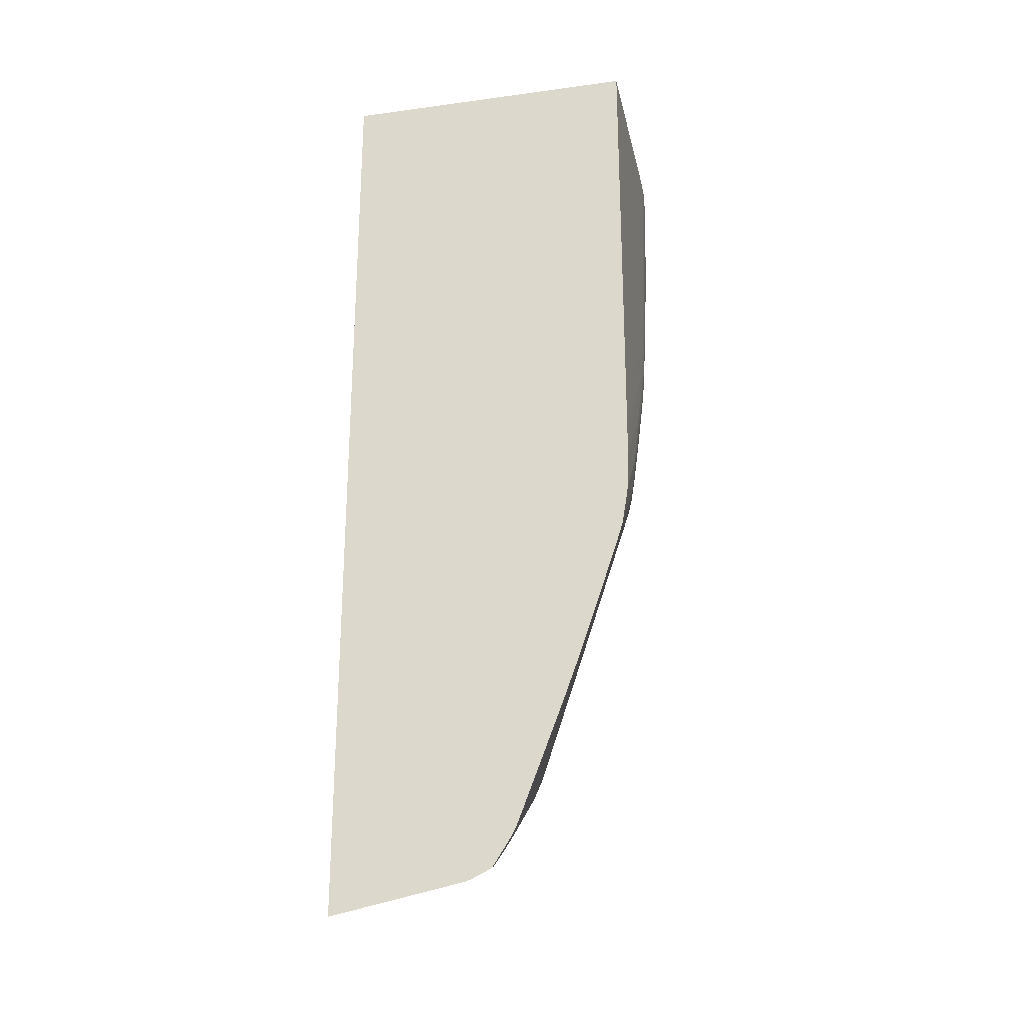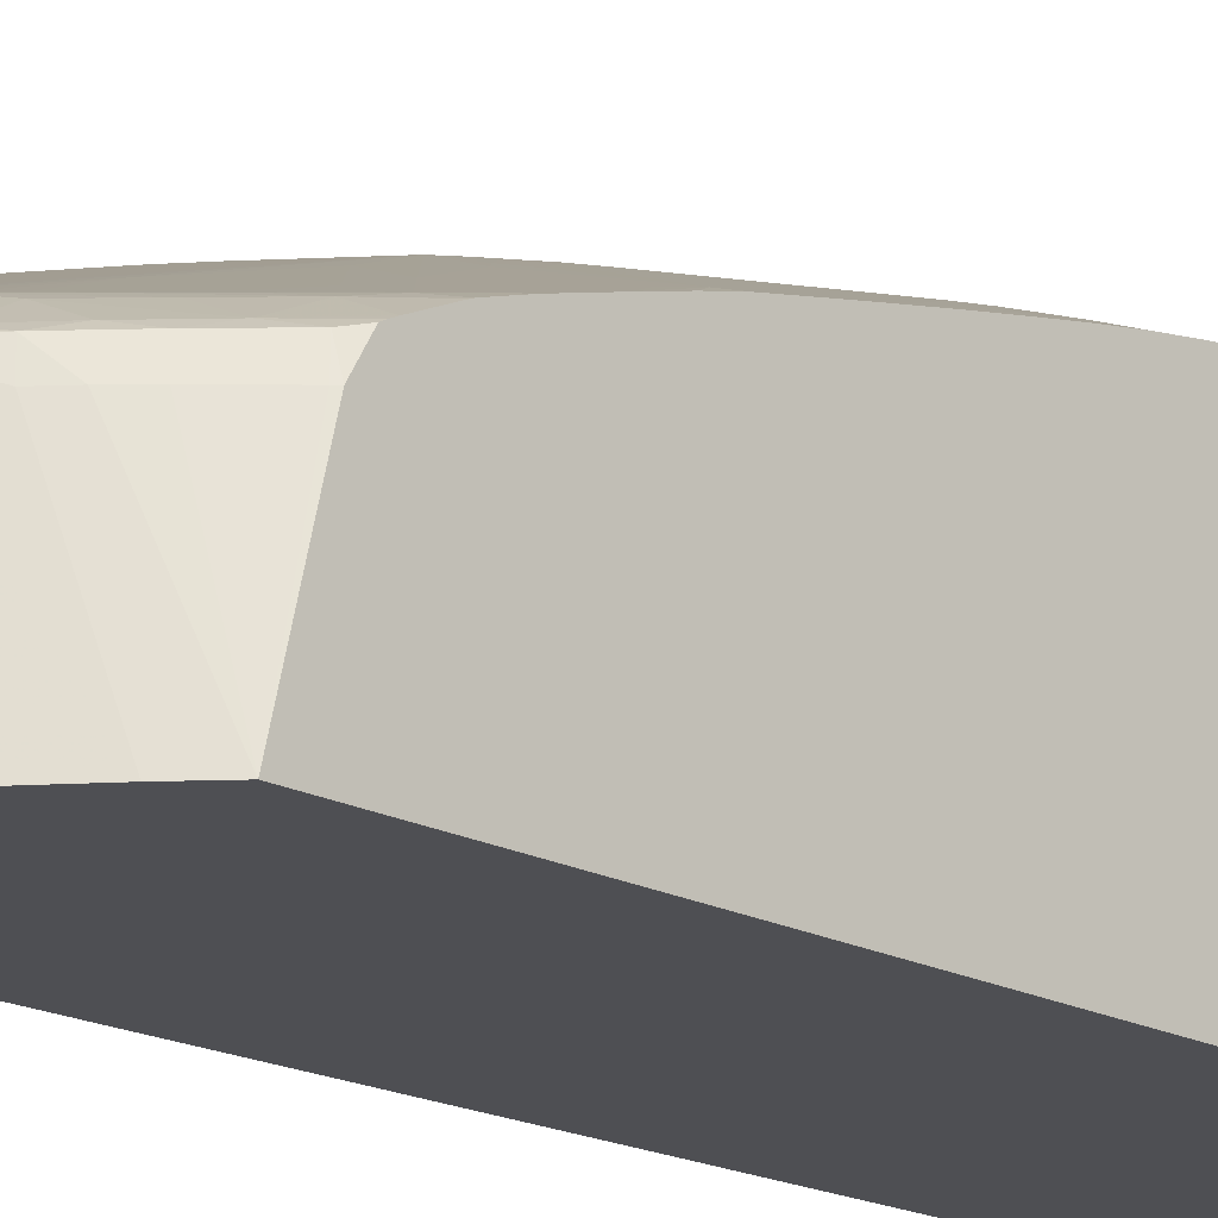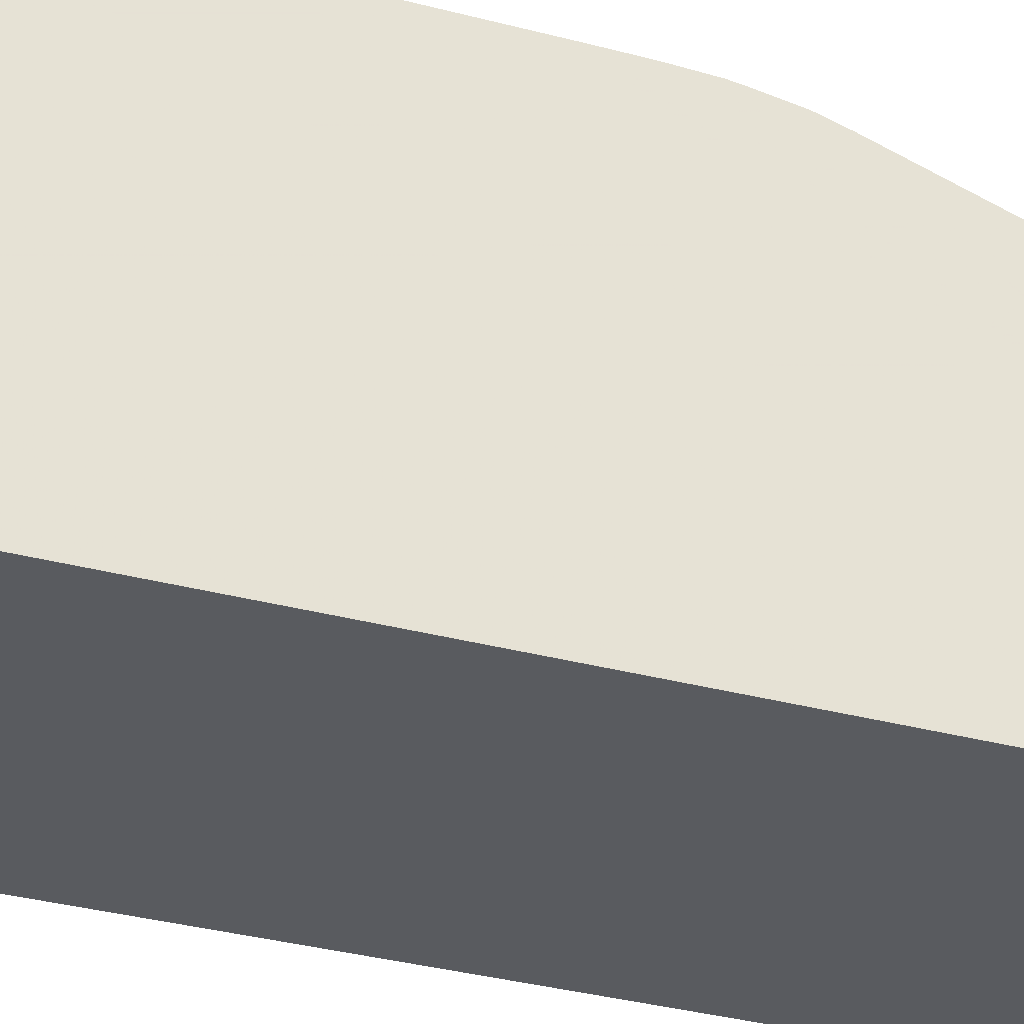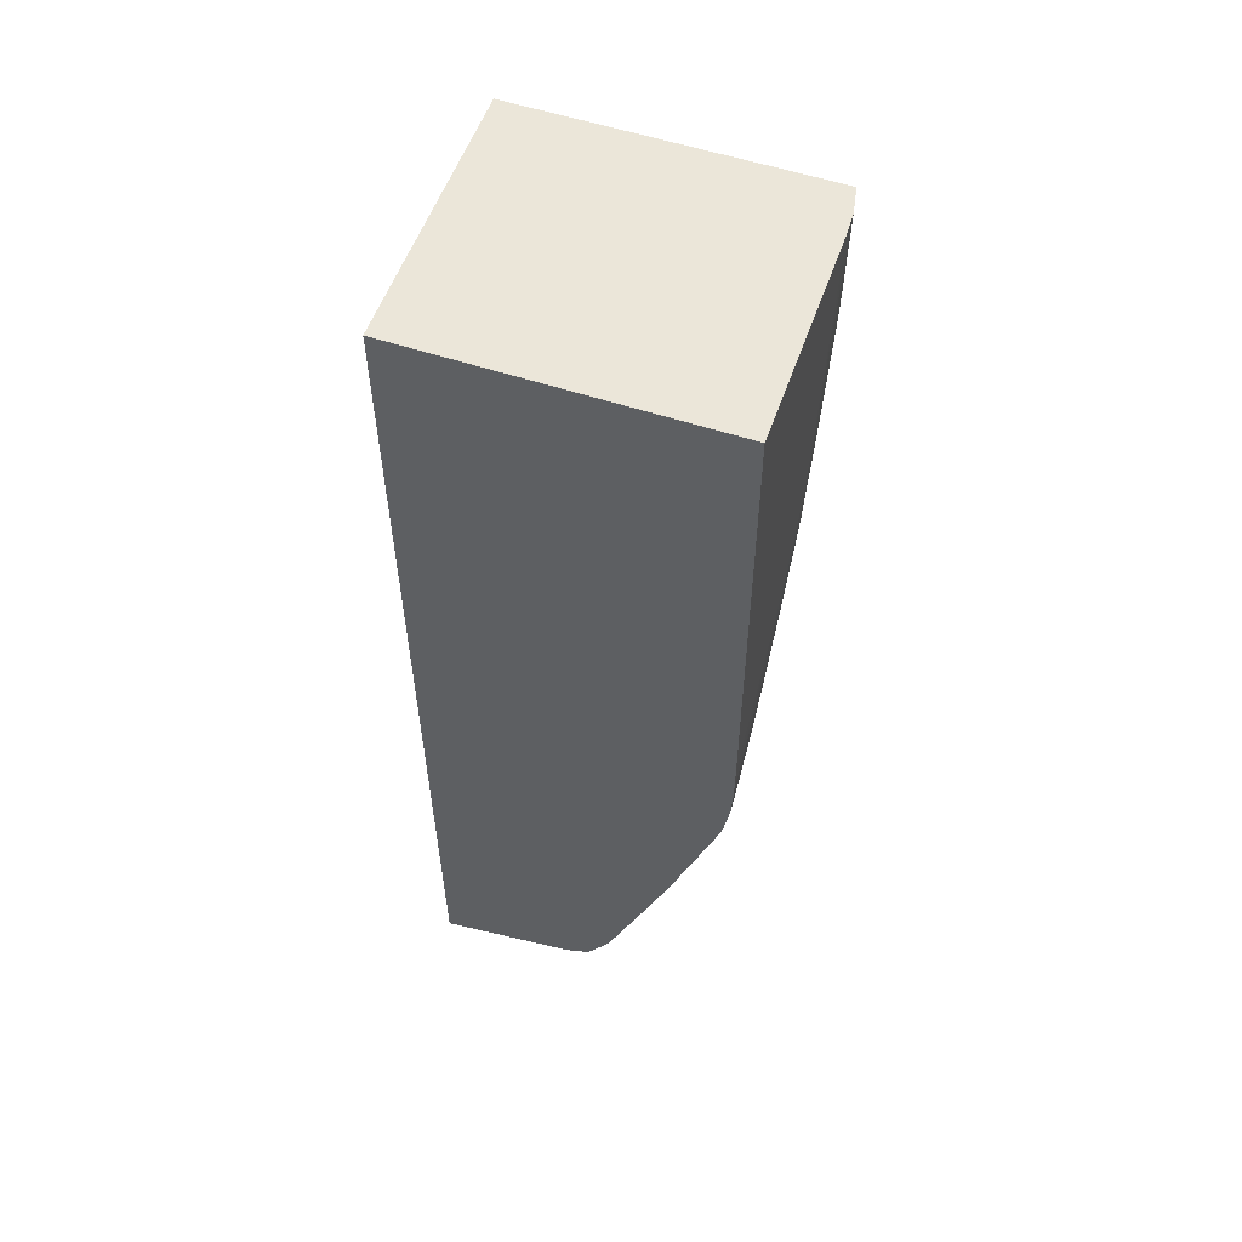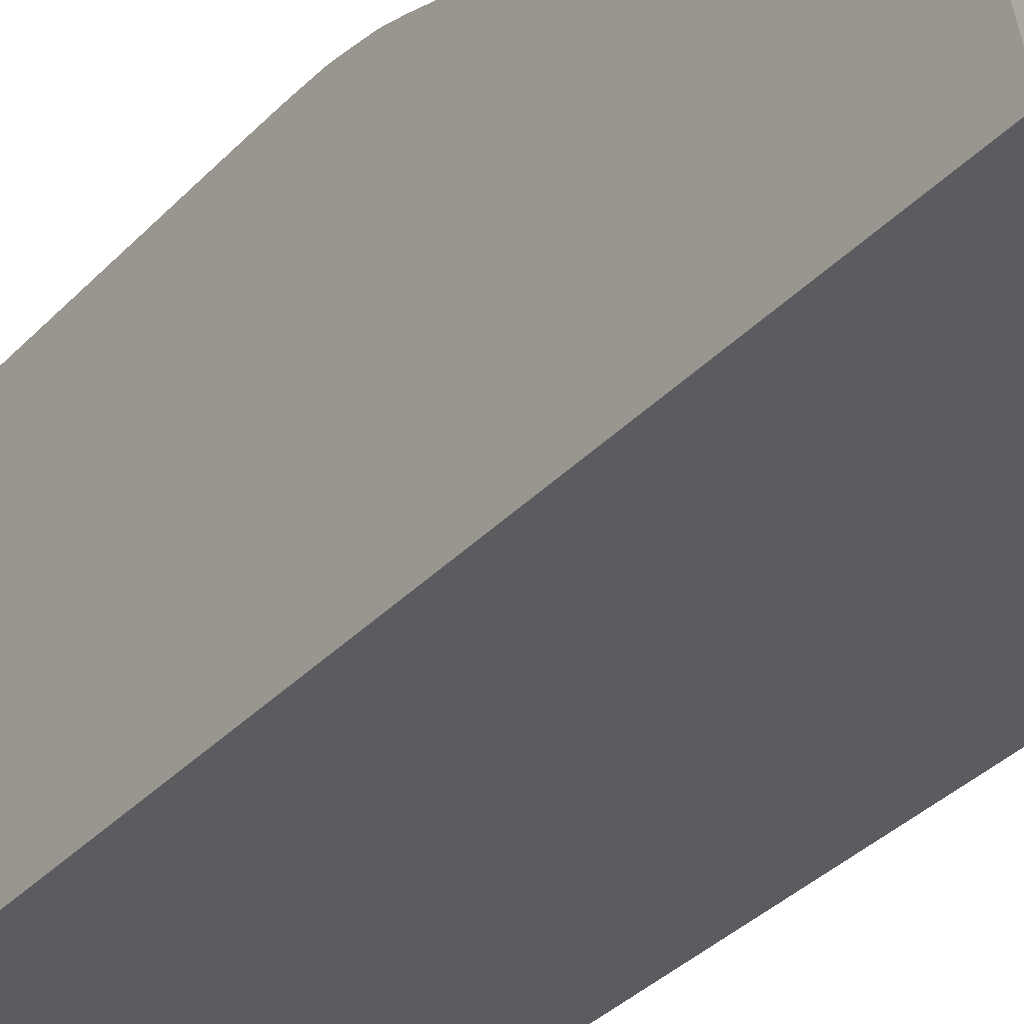
<metadata>
{"format":"obj","ext":"obj","renderer":"f3d","projection":"perspective","resolution":1024,"background":"white","views":[{"elev":-25.7,"azim":102.2,"up":"+Z"},{"elev":-18.2,"azim":-136.2,"up":"+Y"},{"elev":-32.5,"azim":69.4,"up":"+Y"},{"elev":55.8,"azim":109.2,"up":"+Z"},{"elev":-34.0,"azim":144.2,"up":"+Y"}]}
</metadata>
<code>
v -0.01449 0.02941 -0.02771
v -0.01518 0.02941 -0.02738
v -0.01449 0.03331 -0.02694
v -0.01449 0.02941 -8.928e-05
v -0.01518 0.03331 -0.0266
v -0.01619 0.02941 -0.02669
v -0.01704 0.03331 -0.02545
v -0.0163 0.03331 -0.02596
v -0.01579 0.03331 -0.02629
v -0.01569 0.03382 -0.02623
v -0.01449 0.03347 -0.02688
v -0.01449 0.03822 -8.928e-05
v -0.02209 0.02941 -8.928e-05
v -0.01726 0.02941 -0.02593
v -0.01872 0.0338 -0.0242
v -0.01755 0.03331 -0.0251
v -0.01689 0.03395 -0.02534
v -0.01518 0.03397 -0.02637
v -0.01449 0.03406 -0.02661
v -0.0145 0.03822 -8.928e-05
v -0.01449 0.03822 -0.004146
v -0.02209 0.03796 -8.928e-05
v -0.02209 0.02941 -0.02226
v -0.01913 0.02941 -0.0246
v -0.02131 0.02941 -0.02292
v -0.01993 0.03331 -0.02334
v -0.01983 0.03389 -0.02326
v -0.01805 0.03404 -0.02444
v -0.01722 0.03421 -0.02475
v -0.0161 0.03405 -0.02569
v -0.01518 0.03441 -0.02572
v -0.01449 0.03422 -0.02636
v -0.01518 0.03821 -0.001428
v -0.01551 0.03821 -8.928e-05
v -0.01449 0.03822 -0.01256
v -0.02024 0.0382 -0.0004165
v -0.02024 0.0382 -8.928e-05
v -0.02153 0.03811 -8.928e-05
v -0.02209 0.03801 -9.198e-05
v -0.02209 0.03331 -0.02131
v -0.022 0.03331 -0.0214
v -0.02149 0.03331 -0.02191
v -0.02098 0.03331 -0.02241
v -0.02044 0.03331 -0.02291
v -0.01923 0.03406 -0.02349
v -0.02086 0.03391 -0.02229
v -0.02019 0.03407 -0.02265
v -0.01824 0.03439 -0.02371
v -0.0172 0.03472 -0.02391
v -0.01621 0.03464 -0.02468
v -0.01449 0.03463 -0.02572
v -0.01449 0.03822 -0.01326
v -0.01518 0.03821 -0.01256
v -0.02024 0.0382 -0.002439
v -0.02057 0.03819 -8.928e-05
v -0.02125 0.03817 -8.928e-05
v -0.02125 0.03816 -0.0004165
v -0.02125 0.03815 -0.001428
v -0.02209 0.038 -0.0004219
v -0.02209 0.03403 -0.0209
v -0.02188 0.03393 -0.02129
v -0.01917 0.03457 -0.02262
v -0.02122 0.0341 -0.02164
v -0.01843 0.03474 -0.02292
v -0.01775 0.03484 -0.02322
v -0.0172 0.03491 -0.0234
v -0.01656 0.0348 -0.02412
v -0.01518 0.03476 -0.02504
v -0.01449 0.03472 -0.02555
v -0.01449 0.03821 -0.01357
v -0.01449 0.03821 -0.01427
v -0.0172 0.0382 -0.01054
v -0.02024 0.03819 -0.003451
v -0.01923 0.0382 -0.007502
v -0.02024 0.03818 -0.004465
v -0.02125 0.03813 -0.002439
v -0.02209 0.038 -0.0006301
v -0.02125 0.03811 -0.003451
v -0.02209 0.0341 -0.02077
v -0.02019 0.03459 -0.02162
v -0.02209 0.03417 -0.02062
v -0.02121 0.0346 -0.02062
v -0.01947 0.03474 -0.02192
v -0.01879 0.03485 -0.02224
v -0.01776 0.03586 -0.02019
v -0.01554 0.03581 -0.02208
v -0.0167 0.03787 -0.01509
v -0.0172 0.03551 -0.02167
v -0.01449 0.0368 -0.02001
v -0.01621 0.03502 -0.02375
v -0.01589 0.03488 -0.02432
v -0.01466 0.03482 -0.0252
v -0.01449 0.03477 -0.02543
v -0.01518 0.03496 -0.02454
v -0.01449 0.0382 -0.01458
v -0.01619 0.03817 -0.01357
v -0.0172 0.0382 -0.01155
v -0.01822 0.0382 -0.009525
v -0.01923 0.03819 -0.008513
v -0.02024 0.03816 -0.005476
v -0.02207 0.03798 -0.001428
v -0.02209 0.03797 -0.001428
v -0.022 0.03795 -0.003451
v -0.02204 0.03797 -0.002439
v -0.02024 0.03814 -0.006488
v -0.02125 0.03807 -0.004465
v -0.02209 0.03459 -0.01973
v -0.02209 0.03462 -0.01966
v -0.02152 0.03475 -0.01991
v -0.0205 0.03475 -0.02092
v -0.02019 0.03495 -0.02062
v -0.01843 0.03575 -0.01987
v -0.01814 0.03594 -0.01958
v -0.01775 0.03686 -0.01715
v -0.01487 0.03589 -0.02229
v -0.0152 0.03567 -0.02265
v -0.01449 0.03659 -0.02063
v -0.01449 0.0362 -0.02168
v -0.01981 0.03586 -0.0182
v -0.01875 0.03686 -0.01614
v -0.01822 0.03721 -0.0156
v -0.01741 0.03777 -0.01458
v -0.01691 0.03793 -0.01458
v -0.01619 0.03793 -0.0153
v -0.01493 0.03793 -0.01631
v -0.01619 0.03776 -0.0158
v -0.01669 0.03685 -0.01812
v -0.01559 0.03683 -0.01906
v -0.01518 0.03742 -0.01762
v -0.01449 0.03762 -0.01761
v -0.01449 0.03681 -0.02
v -0.01449 0.03574 -0.0229
v -0.01449 0.03493 -0.02503
v -0.01449 0.03817 -0.01528
v -0.01518 0.03818 -0.01458
v -0.0172 0.03814 -0.01256
v -0.01822 0.03817 -0.01054
v -0.01619 0.03808 -0.01458
v -0.02024 0.03809 -0.007502
v -0.01923 0.03813 -0.009525
v -0.02209 0.03794 -0.002564
v -0.02209 0.03792 -0.003451
v -0.02191 0.03792 -0.004465
v -0.02209 0.03468 -0.01948
v -0.02185 0.03486 -0.01924
v -0.02085 0.03486 -0.02025
v -0.02024 0.03525 -0.01964
v -0.01449 0.03593 -0.02241
v -0.02117 0.0356 -0.01755
v -0.02024 0.03621 -0.01661
v -0.02102 0.03594 -0.01661
v -0.02175 0.03584 -0.01608
v -0.01897 0.03694 -0.0156
v -0.01822 0.03749 -0.01458
v -0.01764 0.03784 -0.01397
v -0.01785 0.03792 -0.0133
v -0.01727 0.03801 -0.01361
v -0.01523 0.03802 -0.01566
v -0.01449 0.03797 -0.0165
v -0.01451 0.03782 -0.01698
v -0.01449 0.03781 -0.01702
v -0.01449 0.03813 -0.01561
v -0.01822 0.03808 -0.01155
v -0.02029 0.038 -0.008467
v -0.02106 0.03797 -0.006488
v -0.01925 0.038 -0.01051
v -0.01998 0.03796 -0.009525
v -0.02209 0.03785 -0.004465
v -0.02182 0.03789 -0.005138
v -0.02209 0.03491 -0.01879
v -0.02209 0.03526 -0.01761
v -0.02152 0.03576 -0.01661
v -0.02209 0.03577 -0.01583
v -0.02024 0.03672 -0.01465
v -0.0197 0.03684 -0.01503
v -0.02209 0.03556 -0.01661
v -0.0182 0.03772 -0.01361
v -0.01853 0.03779 -0.01274
v -0.01873 0.03787 -0.01207
v -0.01981 0.0379 -0.01016
v -0.01889 0.03793 -0.01155
v -0.0182 0.03796 -0.01247
v -0.01449 0.03801 -0.01634
v -0.01449 0.03783 -0.01696
v -0.02078 0.03788 -0.008099
v -0.02089 0.03792 -0.007502
v -0.02049 0.03776 -0.009525
v -0.02066 0.03783 -0.008773
v -0.02125 0.03725 -0.01054
v -0.02209 0.03774 -0.005382
v -0.02209 0.03583 -0.01553
v -0.02058 0.03679 -0.0138
v -0.01913 0.03763 -0.01247
v -0.01961 0.03782 -0.01084
v -0.02024 0.03742 -0.01155
v -0.02146 0.03674 -0.01256
v -0.02166 0.03681 -0.01187
v -0.02209 0.03741 -0.007653
v -0.02125 0.03745 -0.009525
v -0.02201 0.03695 -0.01054
v -0.02209 0.03711 -0.009508
v -0.02209 0.03728 -0.008505
v -0.02117 0.03766 -0.008467
v -0.02184 0.03688 -0.0112
v -0.02209 0.03594 -0.01504
v -0.02209 0.03605 -0.01455
v -0.02209 0.03623 -0.01375
v -0.02209 0.03673 -0.01143
v -0.02209 0.03627 -0.01356
v -0.02209 0.03649 -0.01256
v -0.02209 0.03692 -0.01054
f 1 2 3
f 1 3 11
f 1 11 19
f 1 19 32
f 1 32 51
f 1 51 69
f 1 69 93
f 1 93 133
f 1 133 132
f 1 132 148
f 1 148 118
f 1 118 117
f 1 117 131
f 1 131 130
f 1 130 161
f 1 161 184
f 1 184 159
f 1 159 183
f 1 183 162
f 1 162 134
f 1 134 95
f 1 95 71
f 1 71 70
f 1 70 52
f 1 52 35
f 1 35 21
f 1 21 12
f 1 12 4
f 1 4 13
f 1 13 23
f 1 23 25
f 1 25 24
f 1 24 14
f 1 14 6
f 1 6 2
f 2 5 3
f 2 6 7
f 2 7 8
f 2 8 9
f 2 9 5
f 3 5 10
f 3 10 11
f 4 12 20
f 4 20 34
f 4 34 37
f 4 37 55
f 4 55 56
f 4 56 38
f 4 38 22
f 4 22 13
f 5 9 10
f 6 14 15
f 6 15 16
f 6 16 7
f 7 16 15
f 7 15 8
f 8 15 10
f 8 10 9
f 10 17 18
f 10 18 11
f 10 15 17
f 11 18 19
f 12 21 20
f 13 22 39
f 13 39 59
f 13 59 77
f 13 77 102
f 13 102 141
f 13 141 142
f 13 142 168
f 13 168 190
f 13 190 198
f 13 198 202
f 13 202 201
f 13 201 211
f 13 211 208
f 13 208 210
f 13 210 209
f 13 209 207
f 13 207 206
f 13 206 205
f 13 205 191
f 13 191 173
f 13 173 176
f 13 176 171
f 13 171 170
f 13 170 144
f 13 144 108
f 13 108 107
f 13 107 81
f 13 81 79
f 13 79 60
f 13 60 40
f 13 40 23
f 14 24 15
f 15 24 25
f 15 25 26
f 15 26 27
f 15 27 28
f 15 28 17
f 17 29 30
f 17 30 18
f 17 28 29
f 18 30 31
f 18 31 19
f 19 31 32
f 20 21 33
f 20 33 34
f 21 35 36
f 21 36 37
f 21 37 33
f 22 38 39
f 23 40 41
f 23 41 42
f 23 42 43
f 23 43 44
f 23 44 25
f 25 44 26
f 26 44 27
f 27 45 28
f 27 44 46
f 27 46 47
f 27 47 45
f 28 45 48
f 28 48 49
f 28 49 29
f 29 31 30
f 29 49 50
f 29 50 31
f 31 51 32
f 31 50 51
f 33 37 34
f 35 52 53
f 35 53 54
f 35 54 36
f 36 55 37
f 36 54 55
f 38 56 57
f 38 57 58
f 38 58 59
f 38 59 39
f 40 60 61
f 40 61 41
f 41 61 42
f 42 61 43
f 43 46 44
f 43 61 46
f 45 47 62
f 45 62 48
f 46 61 63
f 46 63 47
f 47 63 62
f 48 62 64
f 48 64 49
f 49 64 65
f 49 65 66
f 49 66 67
f 49 67 68
f 49 68 50
f 50 68 69
f 50 69 51
f 52 70 53
f 53 70 71
f 53 71 72
f 53 72 54
f 54 73 56
f 54 56 55
f 54 72 74
f 54 74 73
f 56 73 75
f 56 75 57
f 57 75 58
f 58 75 100
f 58 100 76
f 58 76 59
f 59 76 78
f 59 78 77
f 60 79 61
f 61 79 63
f 62 63 80
f 62 80 64
f 63 79 81
f 63 81 82
f 63 82 80
f 64 80 83
f 64 83 84
f 64 84 85
f 64 85 65
f 65 86 66
f 65 85 87
f 65 87 88
f 65 88 89
f 65 89 86
f 66 86 67
f 67 86 90
f 67 90 91
f 67 91 68
f 68 92 93
f 68 93 69
f 68 91 90
f 68 90 94
f 68 94 92
f 71 95 96
f 71 96 97
f 71 97 98
f 71 98 72
f 72 98 74
f 73 74 99
f 73 99 75
f 74 98 99
f 75 99 100
f 76 100 78
f 77 78 101
f 77 101 102
f 78 103 104
f 78 104 101
f 78 100 105
f 78 105 106
f 78 106 103
f 80 82 83
f 81 107 82
f 82 107 108
f 82 108 109
f 82 109 110
f 82 110 83
f 83 110 111
f 83 111 112
f 83 112 113
f 83 113 85
f 83 85 84
f 85 113 114
f 85 114 87
f 86 115 116
f 86 116 90
f 86 89 117
f 86 117 118
f 86 118 115
f 87 114 119
f 87 119 120
f 87 120 121
f 87 121 122
f 87 122 123
f 87 123 124
f 87 124 125
f 87 125 126
f 87 126 127
f 87 127 88
f 88 127 128
f 88 128 89
f 89 128 129
f 89 129 130
f 89 130 131
f 89 131 117
f 90 116 132
f 90 132 94
f 92 133 93
f 92 94 132
f 92 132 133
f 95 134 135
f 95 135 96
f 96 136 137
f 96 137 97
f 96 135 138
f 96 138 136
f 97 137 99
f 97 99 98
f 99 139 105
f 99 105 100
f 99 137 140
f 99 140 139
f 101 104 141
f 101 141 102
f 103 142 104
f 103 106 143
f 103 143 142
f 104 142 141
f 105 139 106
f 106 139 143
f 108 144 145
f 108 145 109
f 109 146 110
f 109 145 119
f 109 119 146
f 110 146 111
f 111 146 147
f 111 147 114
f 111 114 113
f 111 113 112
f 114 147 119
f 115 148 116
f 115 118 148
f 116 148 132
f 119 147 146
f 119 145 120
f 120 149 150
f 120 150 151
f 120 151 152
f 120 152 121
f 120 145 149
f 121 153 154
f 121 154 122
f 121 152 153
f 122 154 155
f 122 155 123
f 123 155 156
f 123 156 157
f 123 157 138
f 123 138 124
f 124 138 158
f 124 158 159
f 124 159 125
f 125 159 160
f 125 160 126
f 126 160 130
f 126 130 129
f 126 129 128
f 126 128 127
f 130 160 161
f 134 162 138
f 134 138 135
f 136 138 157
f 136 157 163
f 136 163 140
f 136 140 137
f 138 162 158
f 139 140 164
f 139 164 165
f 139 165 143
f 140 163 166
f 140 166 167
f 140 167 164
f 142 143 168
f 143 169 168
f 143 165 169
f 144 170 145
f 145 170 149
f 149 171 151
f 149 151 150
f 149 170 171
f 151 172 152
f 151 171 172
f 152 173 174
f 152 174 175
f 152 175 154
f 152 154 153
f 152 172 171
f 152 171 176
f 152 176 173
f 154 175 155
f 155 177 156
f 155 175 177
f 156 178 179
f 156 179 180
f 156 180 181
f 156 181 166
f 156 166 182
f 156 182 157
f 156 177 178
f 157 182 166
f 157 166 163
f 158 162 183
f 158 183 159
f 159 184 160
f 160 184 161
f 164 185 186
f 164 186 169
f 164 169 165
f 164 167 185
f 166 181 167
f 167 187 188
f 167 188 185
f 167 181 180
f 167 180 189
f 167 189 187
f 168 169 190
f 169 186 185
f 169 185 190
f 173 191 174
f 174 191 192
f 174 192 177
f 174 177 175
f 177 192 193
f 177 193 194
f 177 194 178
f 178 194 179
f 179 194 180
f 180 194 195
f 180 195 196
f 180 196 197
f 180 197 189
f 185 188 198
f 185 198 190
f 187 199 188
f 187 189 200
f 187 200 199
f 188 201 202
f 188 202 203
f 188 203 198
f 188 199 201
f 189 197 204
f 189 204 200
f 191 205 192
f 192 194 193
f 192 205 194
f 194 205 195
f 195 206 196
f 195 205 206
f 196 206 207
f 196 207 197
f 197 208 204
f 197 207 209
f 197 209 210
f 197 210 208
f 198 203 202
f 199 200 211
f 199 211 201
f 200 204 208
f 200 208 211

</code>
